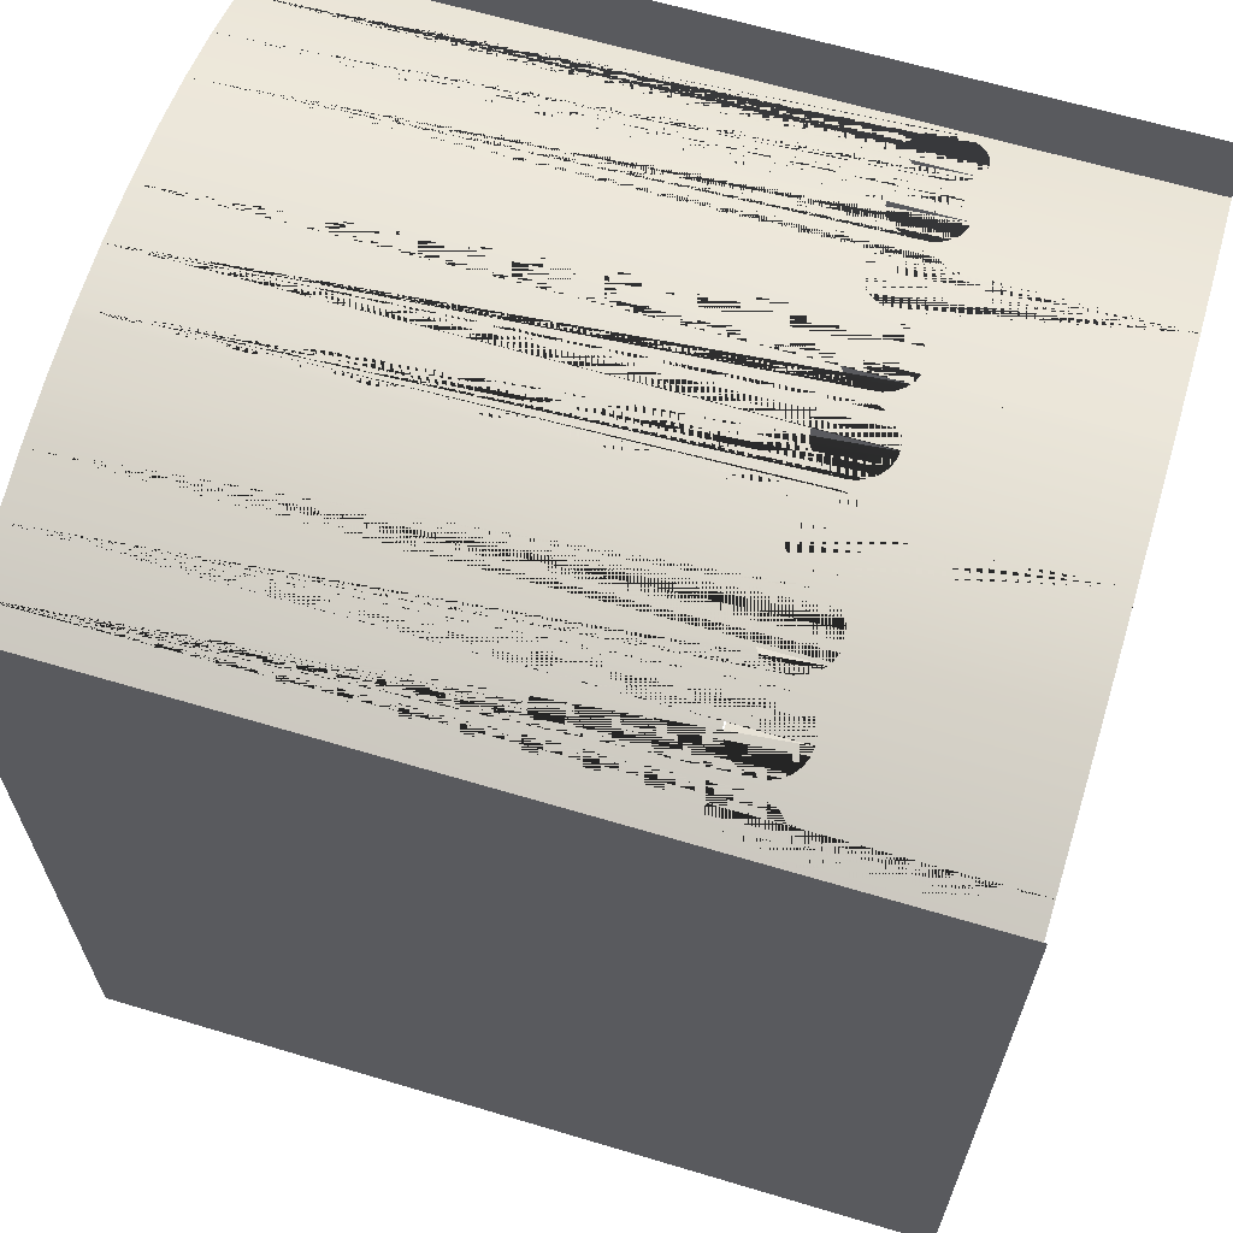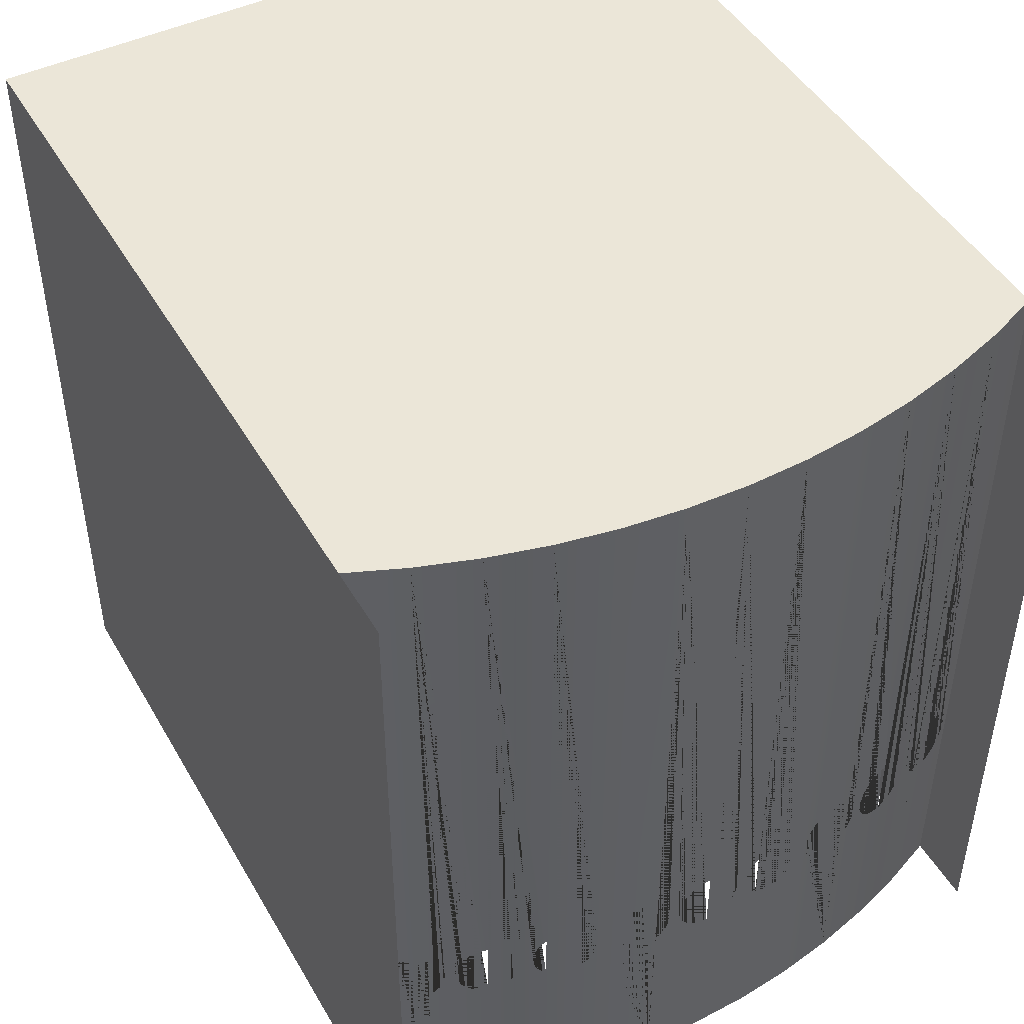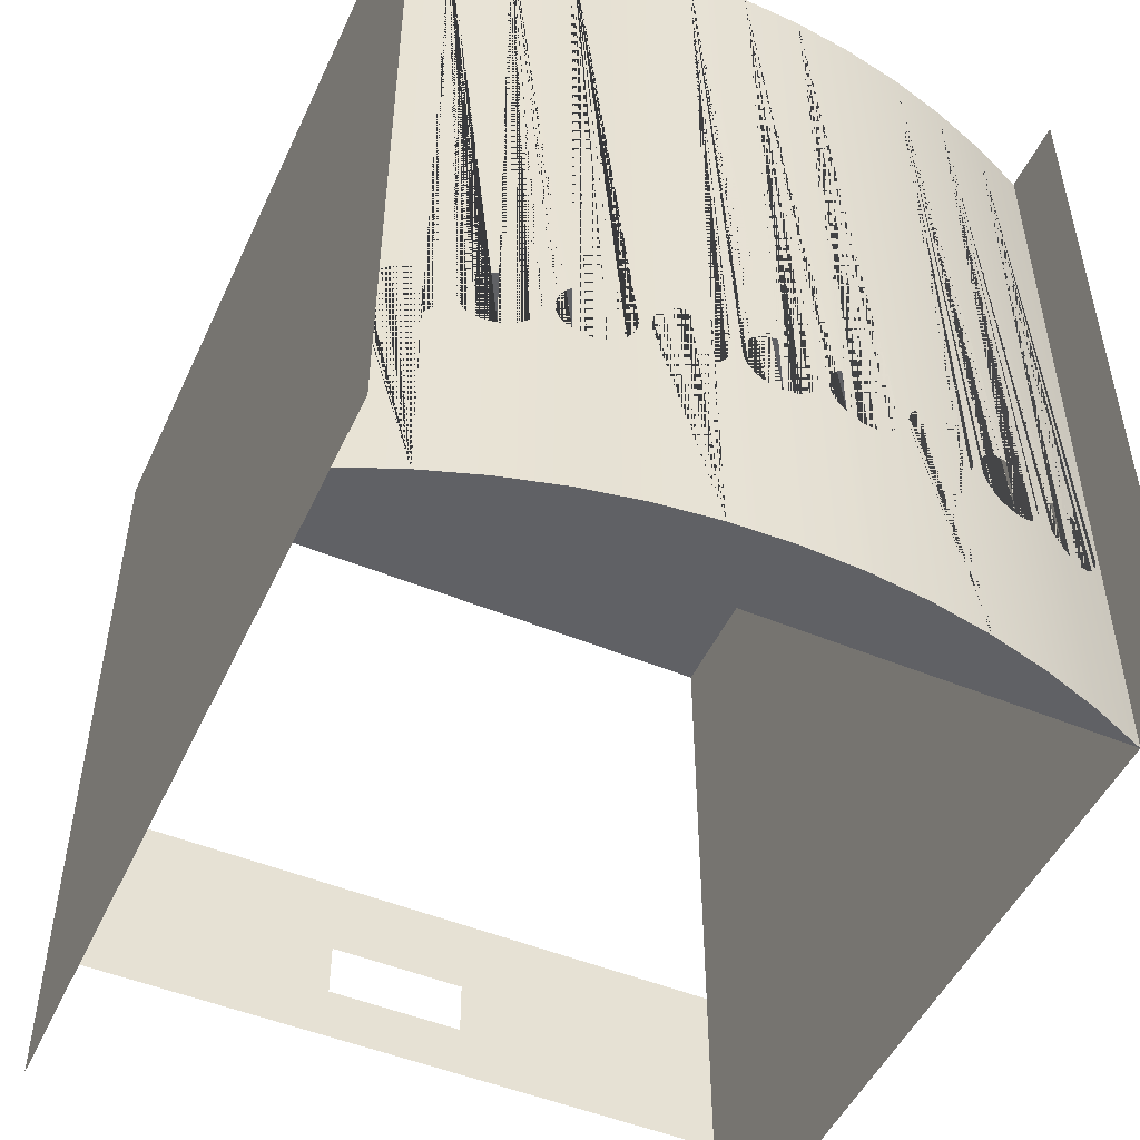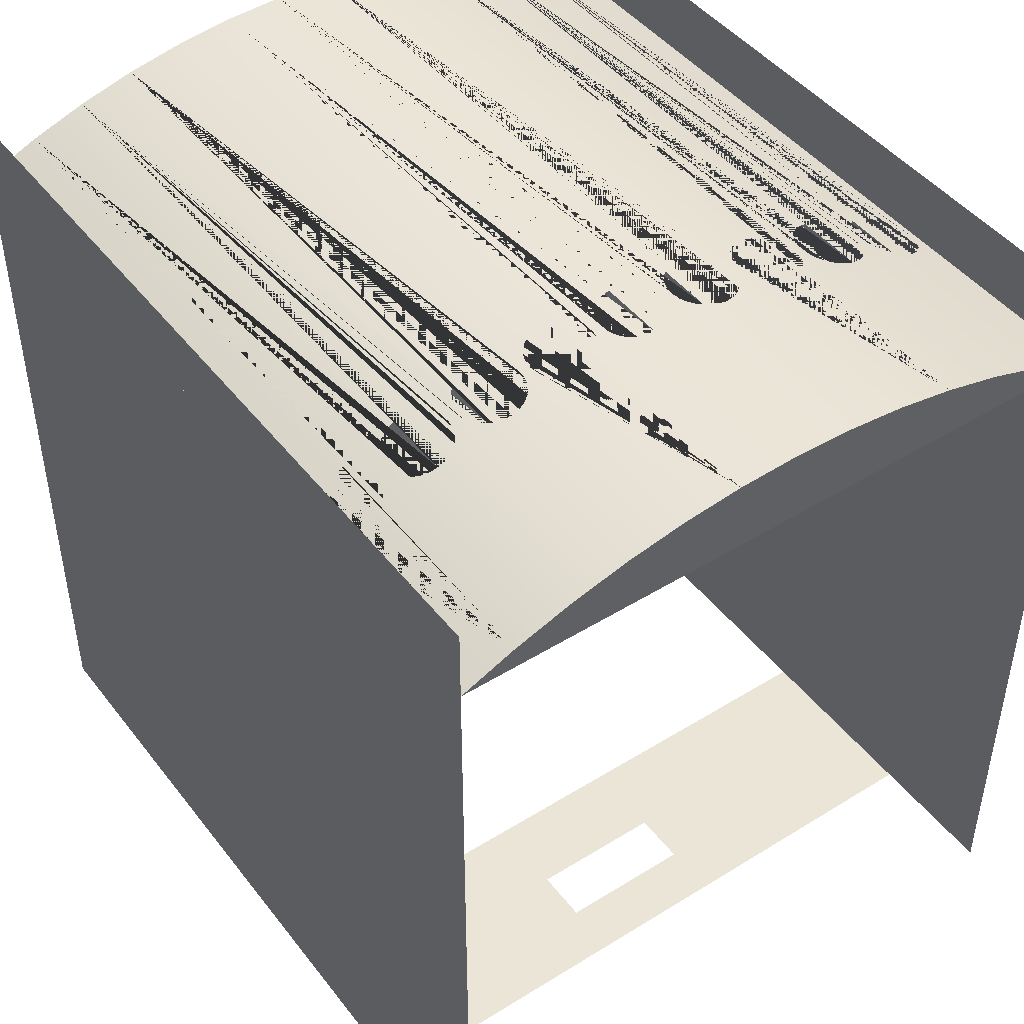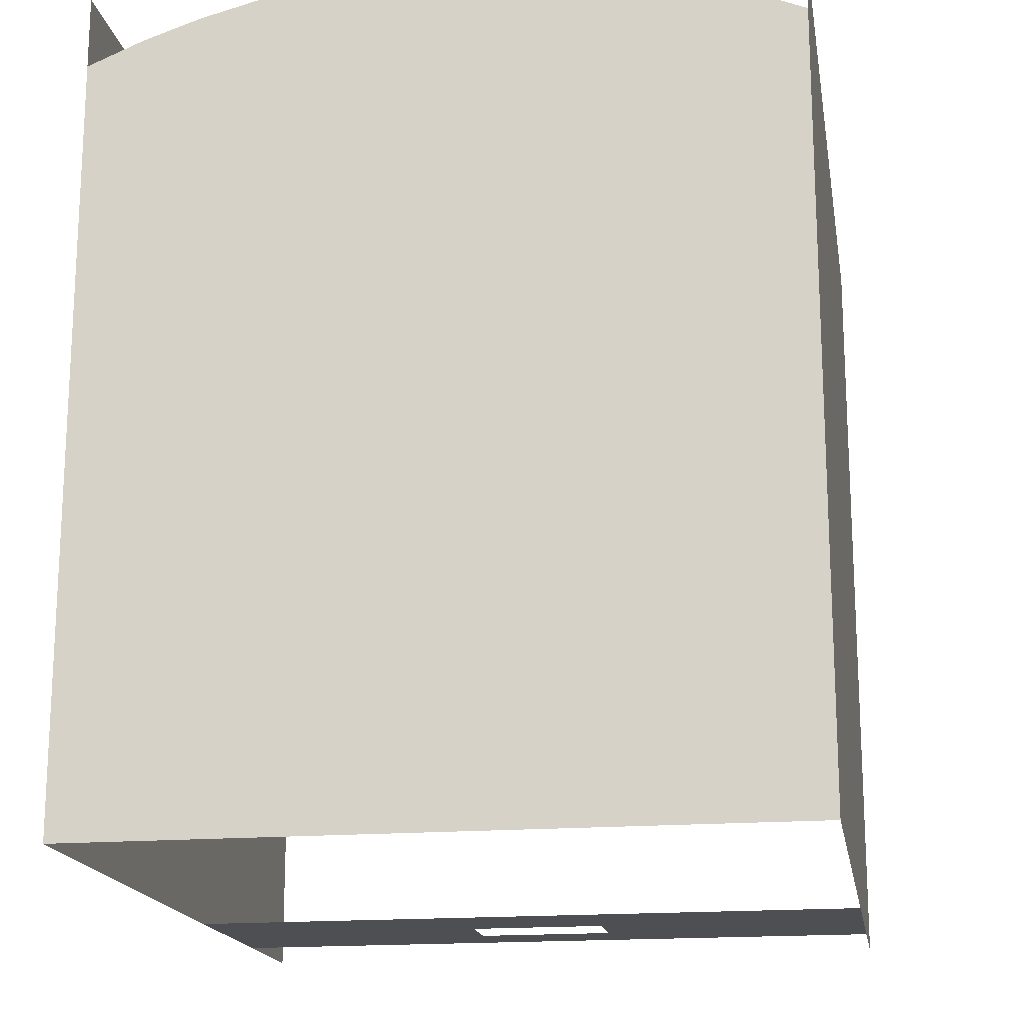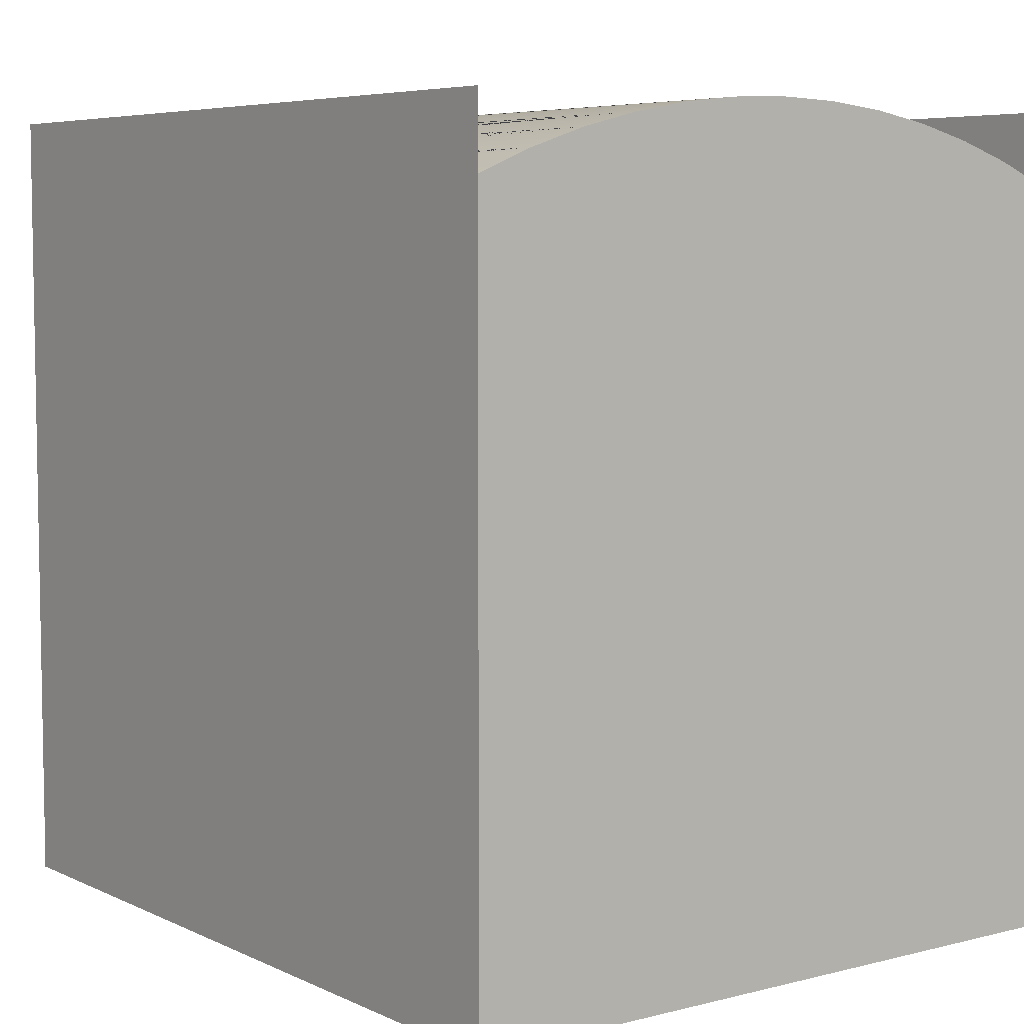
<metadata>
{"format":"obj","ext":"obj","renderer":"f3d","projection":"perspective","resolution":1024,"background":"white","views":[{"elev":64.1,"azim":-73.2,"up":"+Z"},{"elev":46.4,"azim":-28.7,"up":"+Y"},{"elev":-49.6,"azim":-24.4,"up":"+Y"},{"elev":45.8,"azim":-35.4,"up":"+Z"},{"elev":-17.5,"azim":-170.5,"up":"+Z"},{"elev":6.1,"azim":143.2,"up":"+Z"}]}
</metadata>
<code>
g Mesh1 Model
v 250 300 -300
v 250 300 -27.28
v 250 5.64e-15 -27.28
v 250 5.64e-15 -300
v 250 50 -300
v 250 120 -300
f 1 2 3 4 5 6
v 8.46e-14 300 -27.3
v -5.64e-15 300 -300
f 1 2 7 8
v 19.48 300 -19.17
v 230.1 300 -19.02
v 209.7 300 -12.21
v 188.9 300 -6.876
v 167.7 300 -3.051
v 149.6 300 -1.108
v 100.3 300 -1.108
v 81.89 300 -3.111
v 60.72 300 -6.965
v 39.88 300 -12.33
f 9 7 2 10 11 12 13 14 15 16 17 18
v 19.48 5.64e-15 -19.17
v 19.48 72 -19.17
v 19.09 71.67 -19.33
v 16.31 70.43 -20.49
v 13.33 70 -21.74
v 10.34 70.43 -22.98
v 7.557 71.67 -24.14
v 5.168 73.66 -25.14
v 3.334 76.25 -25.9
v 2.182 79.26 -26.39
v 1.789 82.5 -26.55
v 2.182 85.74 -26.39
v 3.334 88.75 -25.9
v 5.168 91.34 -25.14
v 7.557 93.33 -24.14
v 10.34 94.57 -22.98
v 13.33 95 -21.74
v 16.31 94.57 -20.49
v 19.09 93.33 -19.33
v 19.48 93 -19.17
v 8.46e-14 5.64e-15 -27.3
f 19 20 21 22 23 24 25 26 27 28 29 30 31 32 33 34 35 36 37 38 9 7 39
v 21.54 91.34 -18.48
v 23.43 88.75 -17.84
v 24.61 85.74 -17.45
v 25.02 82.5 -17.31
v 24.61 79.26 -17.45
v 23.43 76.25 -17.84
v 21.54 73.66 -18.48
v 39.88 5.64e-15 -12.33
v 39.88 70.06 -12.33
v 37.22 70.43 -13.22
v 34.36 71.67 -14.18
v 31.91 73.66 -15
v 30.02 76.25 -15.63
v 28.84 79.26 -16.03
v 28.43 82.5 -16.17
v 28.84 85.74 -16.03
v 30.02 88.75 -15.63
v 31.91 91.34 -15
v 34.36 93.33 -14.18
v 37.22 94.57 -13.22
v 39.88 94.94 -12.33
f 9 38 40 41 42 43 44 45 46 20 19 47 48 49 50 51 52 53 54 55 56 57 58 59 60 18
v 230.1 5.64e-15 -19.02
v 209.7 5.64e-15 -12.21
v 188.9 5.64e-15 -6.876
v 167.7 5.64e-15 -3.051
v 149.6 5.64e-15 -1.108
v 100.3 5.64e-15 -1.108
v 81.89 5.64e-15 -3.111
v 60.72 5.64e-15 -6.965
f 19 39 3 61 62 63 64 65 66 67 68 47
v 230.1 92.84 -19.02
v 230.7 93.33 -19.26
v 233.5 94.57 -20.42
v 236.5 95 -21.66
v 239.5 94.57 -22.9
v 242.3 93.33 -24.06
v 244.6 91.34 -25.05
v 246.5 88.75 -25.82
v 247.6 85.74 -26.29
v 248 82.5 -26.46
v 247.6 79.26 -26.29
v 246.5 76.25 -25.82
v 244.6 73.66 -25.05
v 242.3 71.67 -24.06
v 239.5 70.43 -22.9
v 236.5 70 -21.66
v 233.5 70.43 -20.42
v 230.7 71.67 -19.26
v 230.1 72.16 -19.02
f 10 69 70 71 72 73 74 75 76 77 78 79 80 81 82 83 84 85 86 87 61 3 2
v 209.7 94.98 -12.21
v 212.7 94.57 -13.2
v 215.5 93.33 -14.15
v 218 91.34 -14.97
v 219.9 88.75 -15.6
v 221.1 85.74 -16
v 221.5 82.5 -16.13
v 221.1 79.26 -16
v 219.9 76.25 -15.6
v 218 73.66 -14.97
v 215.5 71.67 -14.15
v 212.7 70.43 -13.2
v 209.7 70.02 -12.21
v 228.3 73.66 -18.4
v 226.4 76.25 -17.77
v 225.2 79.26 -17.37
v 224.8 82.5 -17.24
v 225.2 85.74 -17.37
v 226.4 88.75 -17.77
v 228.3 91.34 -18.4
f 11 88 89 90 91 92 93 94 95 96 97 98 99 100 62 61 87 101 102 103 104 105 106 107 69 10
v 188.9 92.58 -6.876
v 190.4 91.34 -7.278
v 192.4 88.75 -7.771
v 193.6 85.74 -8.081
v 194 82.5 -8.187
v 193.6 79.26 -8.081
v 192.4 76.25 -7.771
v 190.4 73.66 -7.278
v 188.9 72.42 -6.876
v 209.6 70 -12.18
v 206.5 70.43 -11.38
v 203.5 71.67 -10.63
v 201 73.66 -9.987
v 199.1 76.25 -9.494
v 197.9 79.26 -9.185
v 197.5 82.5 -9.079
v 197.9 85.74 -9.185
v 199.1 88.75 -9.494
v 201 91.34 -9.987
v 203.5 93.33 -10.63
v 206.5 94.57 -11.38
v 209.6 95 -12.18
f 12 108 109 110 111 112 113 114 115 116 63 62 100 117 118 119 120 121 122 123 124 125 126 127 128 129 88 11
v 187.9 71.67 -6.703
v 184.9 70.43 -6.168
v 181.8 70 -5.593
v 178.6 70.43 -5.018
v 175.6 71.67 -4.482
v 173.1 73.66 -4.022
v 171.1 76.25 -3.669
v 169.9 79.26 -3.447
v 169.5 82.5 -3.371
v 169.9 85.74 -3.447
v 171.1 88.75 -3.669
v 173.1 91.34 -4.022
v 175.6 93.33 -4.482
v 178.6 94.57 -5.018
v 181.8 95 -5.593
v 184.9 94.57 -6.168
v 187.9 93.33 -6.703
f 63 116 130 131 132 133 134 135 136 137 138 139 140 141 142 143 144 145 146 108 12 13 64
v 146.3 300 -0.7549
v 146.3 92.51 -0.7549
v 147.3 93.33 -0.8678
v 150.3 94.57 -1.19
v 153.6 95 -1.535
v 156.8 94.57 -1.88
v 159.8 93.33 -2.202
v 162.4 91.34 -2.478
v 164.3 88.75 -2.69
v 165.6 85.74 -2.823
v 166 82.5 -2.869
v 165.6 79.26 -2.823
v 164.3 76.25 -2.69
v 162.4 73.66 -2.478
v 159.8 71.67 -2.202
v 156.8 70.43 -1.88
v 153.6 70 -1.535
v 150.3 70.43 -1.19
v 147.3 71.67 -0.8678
v 146.3 72.49 -0.7549
v 146.3 5.64e-15 -0.7549
f 147 148 149 150 151 152 153 154 155 156 157 158 159 160 161 162 163 164 165 166 167 65 64 13 14
v 124.8 300 0.001925
v 124.8 94.97 0.001925
v 125 95 -0.005429
v 128.2 94.57 -0.1193
v 131.2 93.33 -0.2254
v 133.8 91.34 -0.3165
v 135.8 88.75 -0.3864
v 137.1 85.74 -0.4303
v 137.5 82.5 -0.4453
v 137.1 79.26 -0.4303
v 135.8 76.25 -0.3864
v 133.8 73.66 -0.3165
v 131.2 71.67 -0.2254
v 128.2 70.43 -0.1193
v 125 70 -0.005429
v 124.8 70.03 0.001925
v 124.8 5.64e-15 0.001925
v 144.8 73.66 -0.7009
v 142.8 76.25 -0.631
v 141.5 79.26 -0.587
v 141.1 82.5 -0.572
v 141.5 85.74 -0.587
v 142.8 88.75 -0.631
v 144.8 91.34 -0.7009
f 168 169 170 171 172 173 174 175 176 177 178 179 180 181 182 183 184 167 166 185 186 187 188 189 190 191 148 147
v 103.3 300 -0.7848
v 103.3 92.83 -0.7848
v 105.2 91.34 -0.7135
v 107.2 88.75 -0.6407
v 108.5 85.74 -0.595
v 108.9 82.5 -0.5794
v 108.5 79.26 -0.595
v 107.2 76.25 -0.6407
v 105.2 73.66 -0.7135
v 103.3 72.17 -0.7848
v 103.3 5.64e-15 -0.7848
v 121.8 70.43 -0.1088
v 118.8 71.67 -0.2191
v 116.2 73.66 -0.3138
v 114.2 76.25 -0.3865
v 112.9 79.26 -0.4322
v 112.5 82.5 -0.4477
v 112.9 85.74 -0.4322
v 114.2 88.75 -0.3865
v 116.2 91.34 -0.3138
v 118.8 93.33 -0.2191
v 121.8 94.57 -0.1088
f 192 193 194 195 196 197 198 199 200 201 202 184 183 203 204 205 206 207 208 209 210 211 212 213 169 168
v 102.7 71.67 -0.8541
v 99.65 70.43 -1.18
v 96.44 70 -1.53
v 93.22 70.43 -1.88
v 90.22 71.67 -2.205
v 87.65 73.66 -2.485
v 85.67 76.25 -2.7
v 84.43 79.26 -2.835
v 84.01 82.5 -2.881
v 84.43 85.74 -2.835
v 85.67 88.75 -2.7
v 87.65 91.34 -2.485
v 90.22 93.33 -2.205
v 93.22 94.57 -1.88
v 96.44 95 -1.53
v 99.65 94.57 -1.18
v 102.7 93.33 -0.8541
f 202 201 214 215 216 217 218 219 220 221 222 223 224 225 226 227 228 229 230 193 192 15 16 67 66
f 192 15 14 147 168
v 60.72 92.34 -6.965
v 61.98 93.33 -6.735
v 64.95 94.57 -6.195
v 68.13 95 -5.616
v 71.32 94.57 -5.037
v 74.28 93.33 -4.497
v 76.83 91.34 -4.033
v 78.78 88.75 -3.677
v 80.01 85.74 -3.454
v 80.43 82.5 -3.377
v 80.01 79.26 -3.454
v 78.78 76.25 -3.677
v 76.83 73.66 -4.033
v 74.28 71.67 -4.497
v 71.32 70.43 -5.037
v 68.13 70 -5.616
v 64.95 70.43 -6.195
v 61.98 71.67 -6.735
v 60.72 72.66 -6.965
f 17 231 232 233 234 235 236 237 238 239 240 241 242 243 244 245 246 247 248 249 68 67 16
v 40.3 95 -12.22
v 43.44 94.57 -11.41
v 46.36 93.33 -10.66
v 48.87 91.34 -10.02
v 50.79 88.75 -9.52
v 52 85.74 -9.209
v 52.41 82.5 -9.102
v 52 79.26 -9.209
v 50.79 76.25 -9.52
v 48.87 73.66 -10.02
v 46.36 71.67 -10.66
v 43.44 70.43 -11.41
v 40.3 70 -12.22
v 59.45 73.66 -7.291
v 57.53 76.25 -7.787
v 56.31 79.26 -8.099
v 55.9 82.5 -8.205
v 56.31 85.74 -8.099
v 57.53 88.75 -7.787
v 59.45 91.34 -7.291
f 18 60 250 251 252 253 254 255 256 257 258 259 260 261 262 48 47 68 249 263 264 265 266 267 268 269 231 17
f 202 66 65 167 184
v 250 300 -1.108
v 250 5.64e-15 -1.108
f 2 270 271 3
v 8.46e-14 300 -1.108
v 8.46e-14 5.64e-15 -1.108
f 272 7 39 273
v -5.64e-15 120 -300
v -5.64e-15 50 -300
v -5.64e-15 5.64e-15 -300
f 274 275 276 39 7 8
v 100 70 -300
f 277 275 274
f 275 277 5
v 150 70 -300
f 278 5 277
f 5 278 6
v 150 90 -300
f 6 278 279
f 6 279 274
v 100 90 -300
f 280 274 279
f 277 274 280

</code>
